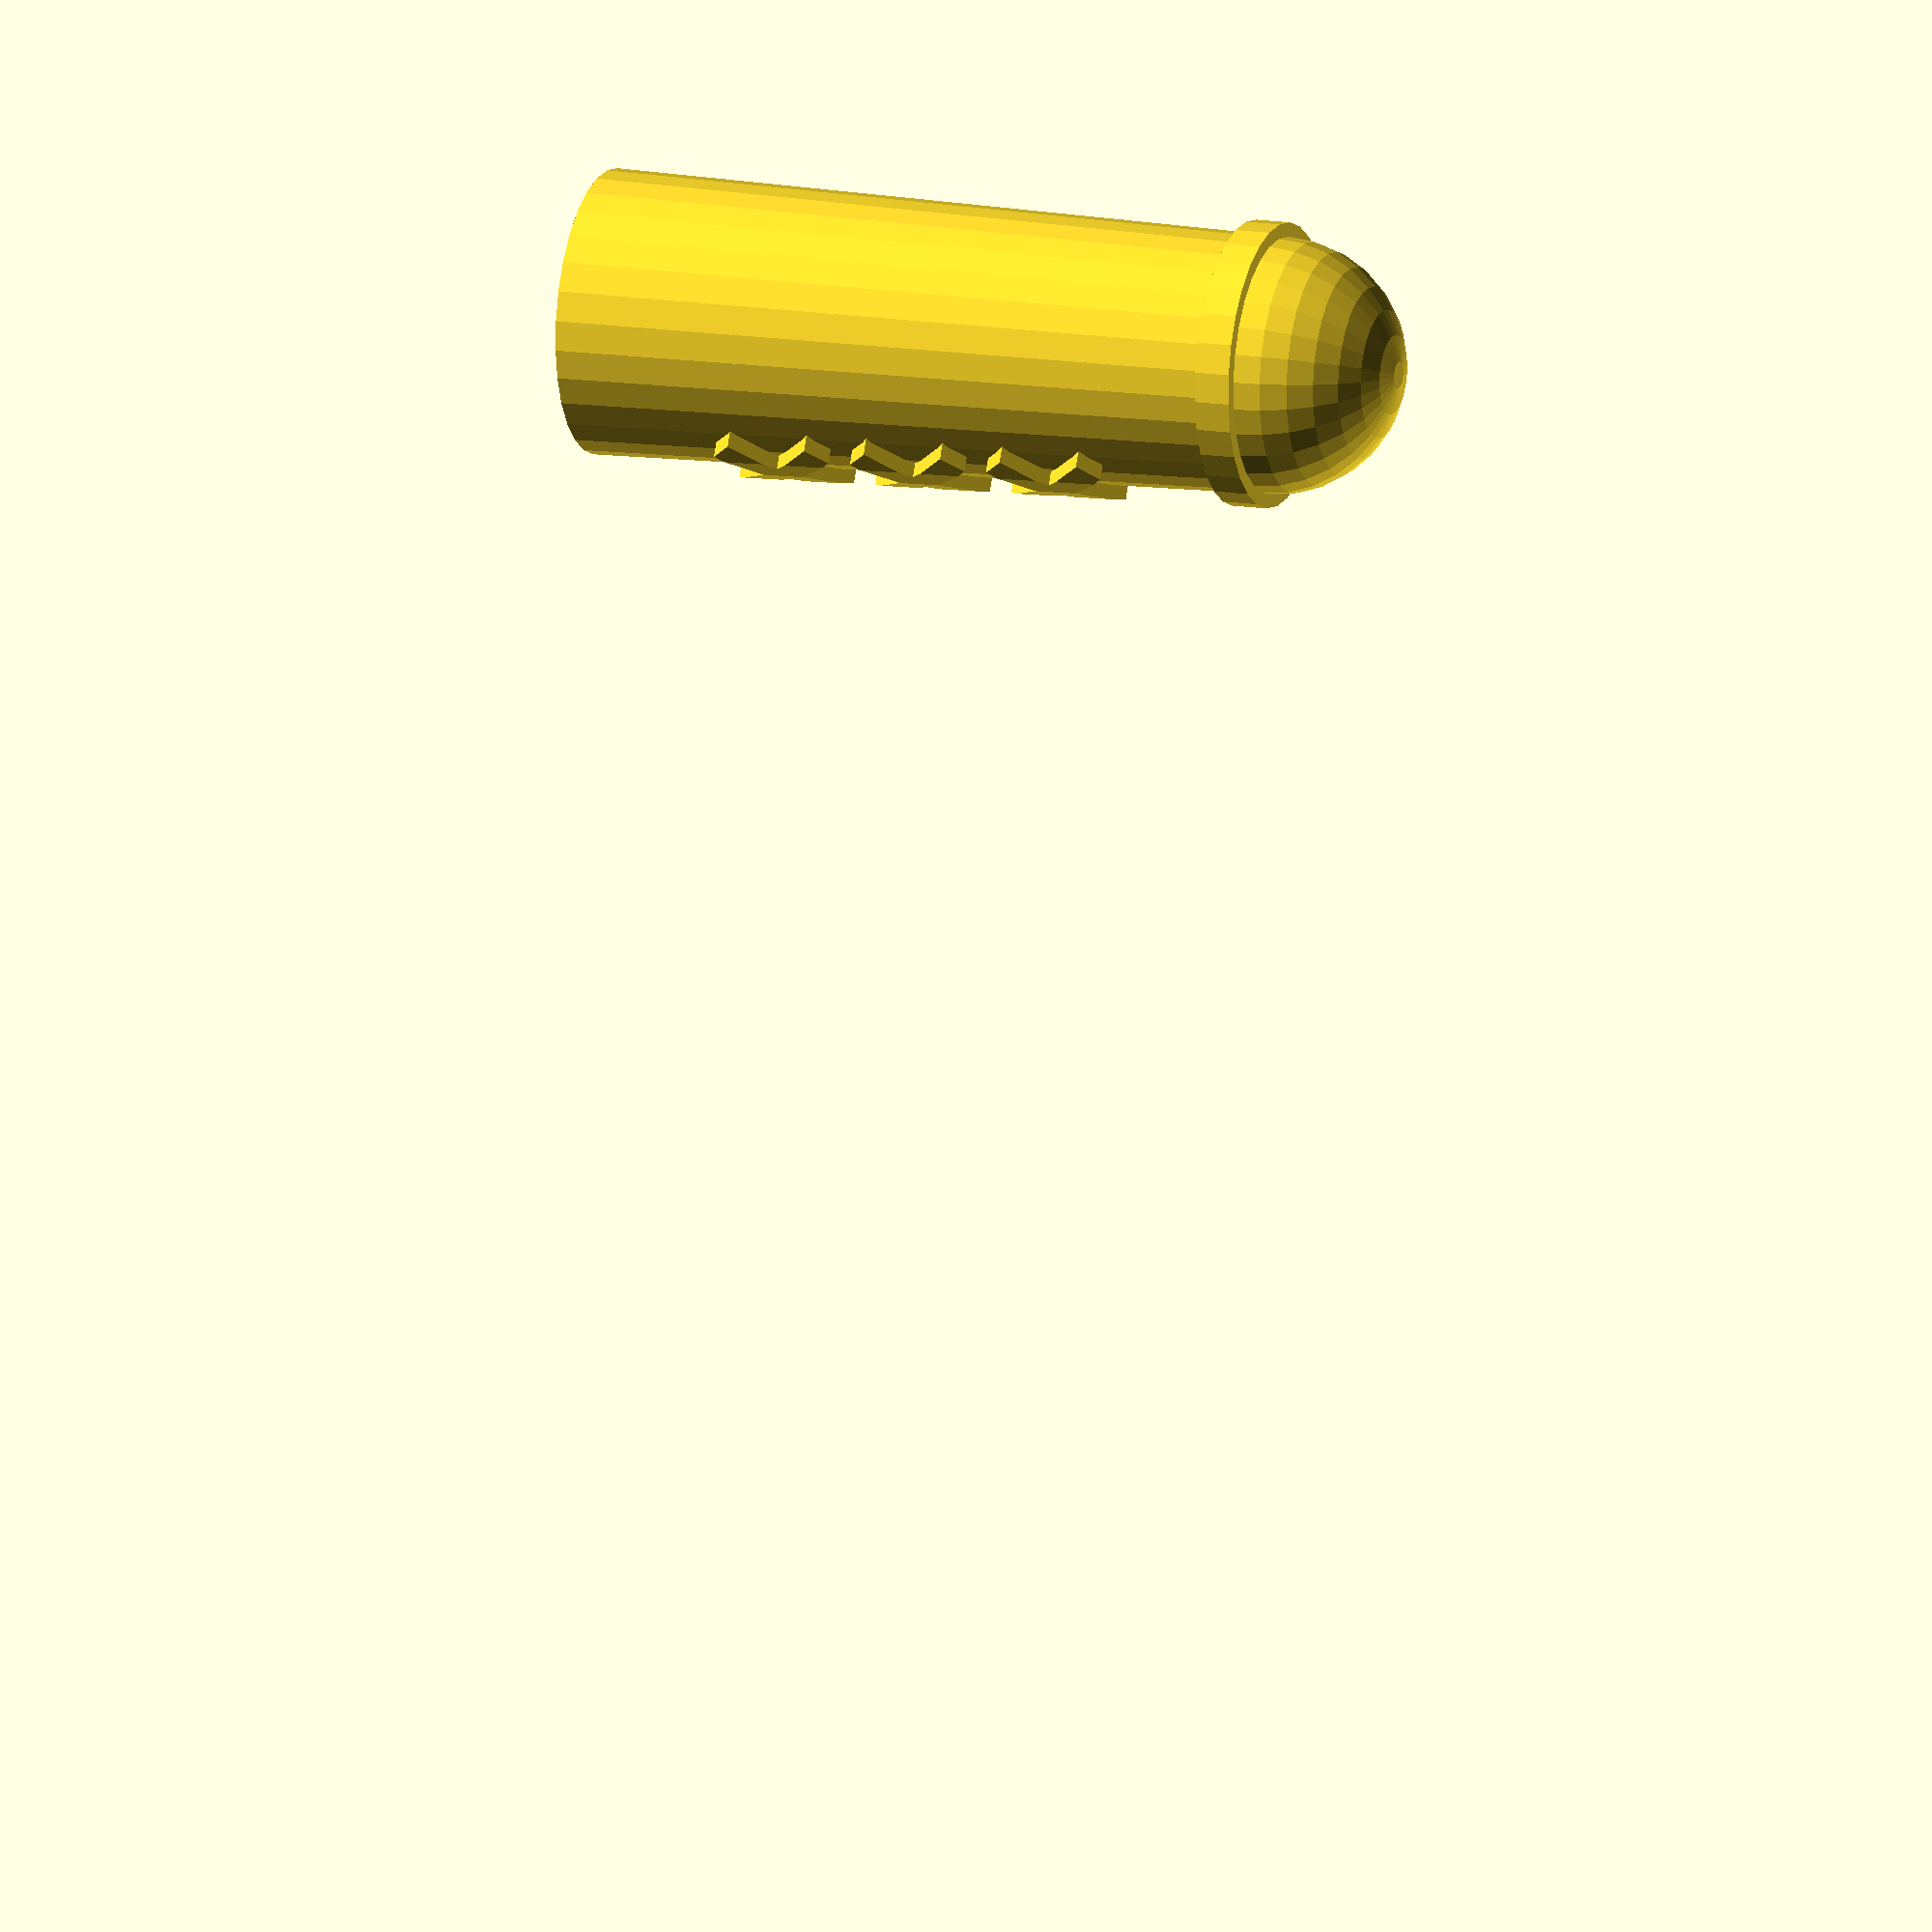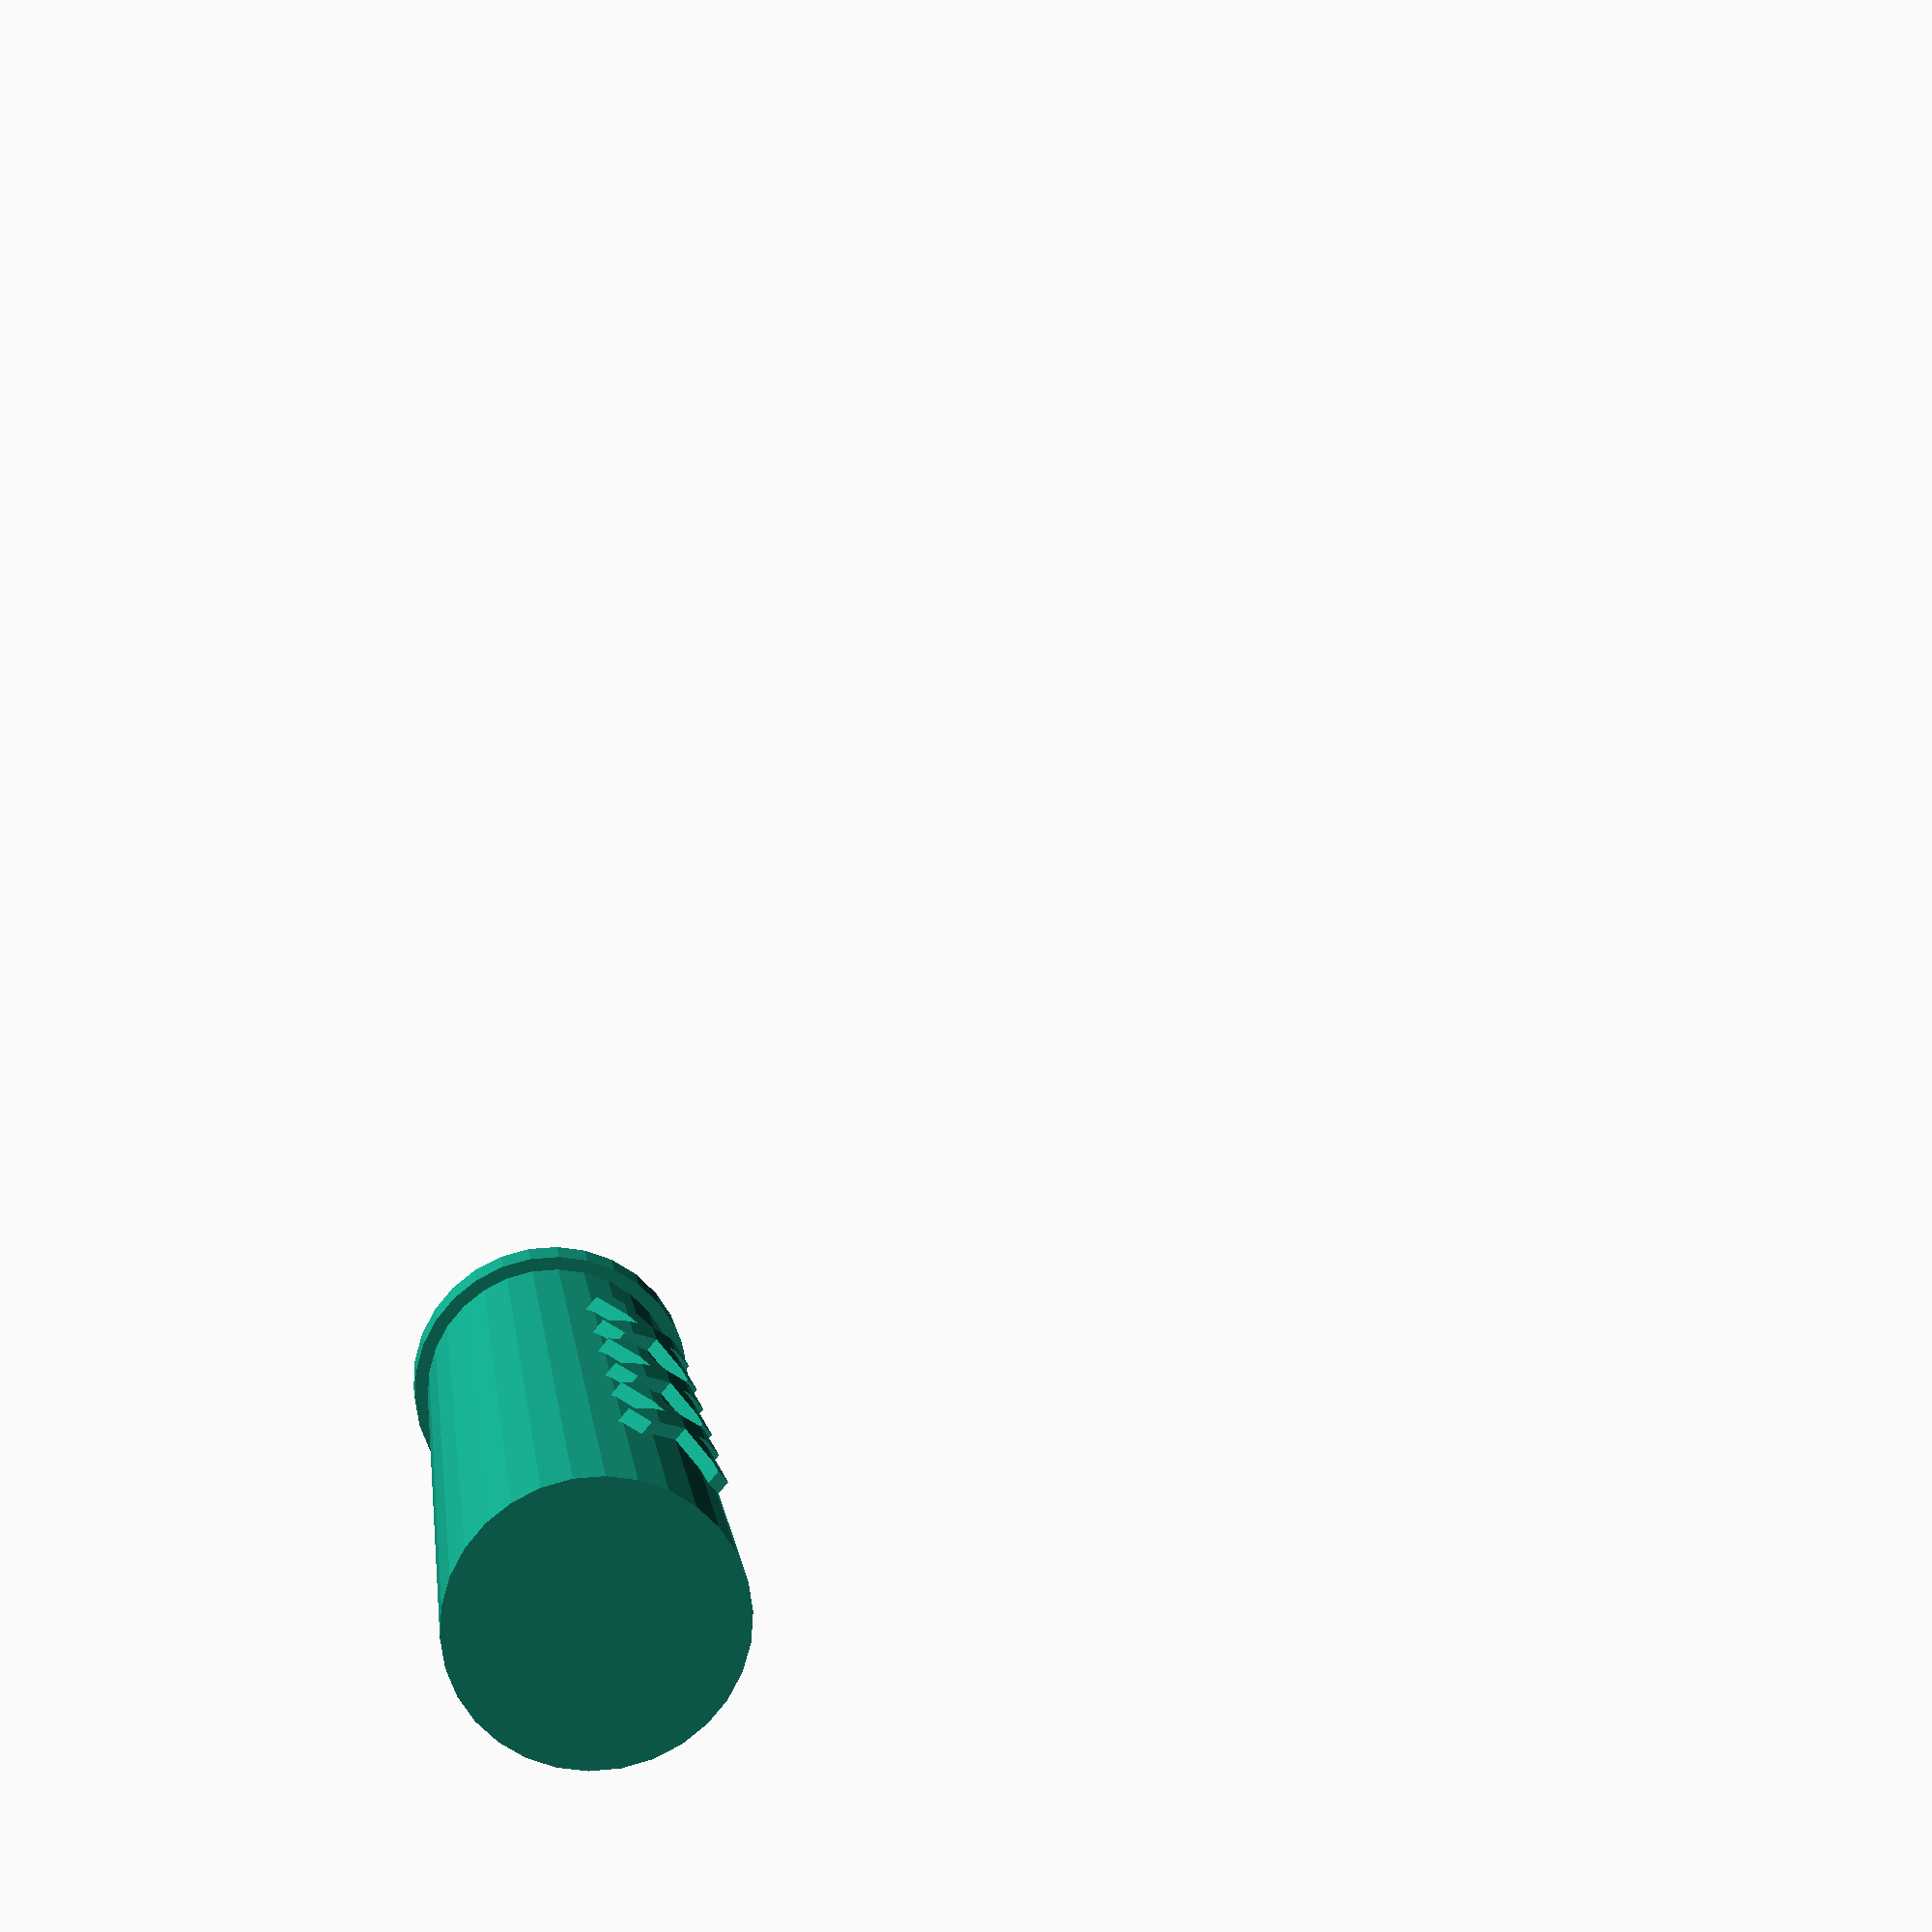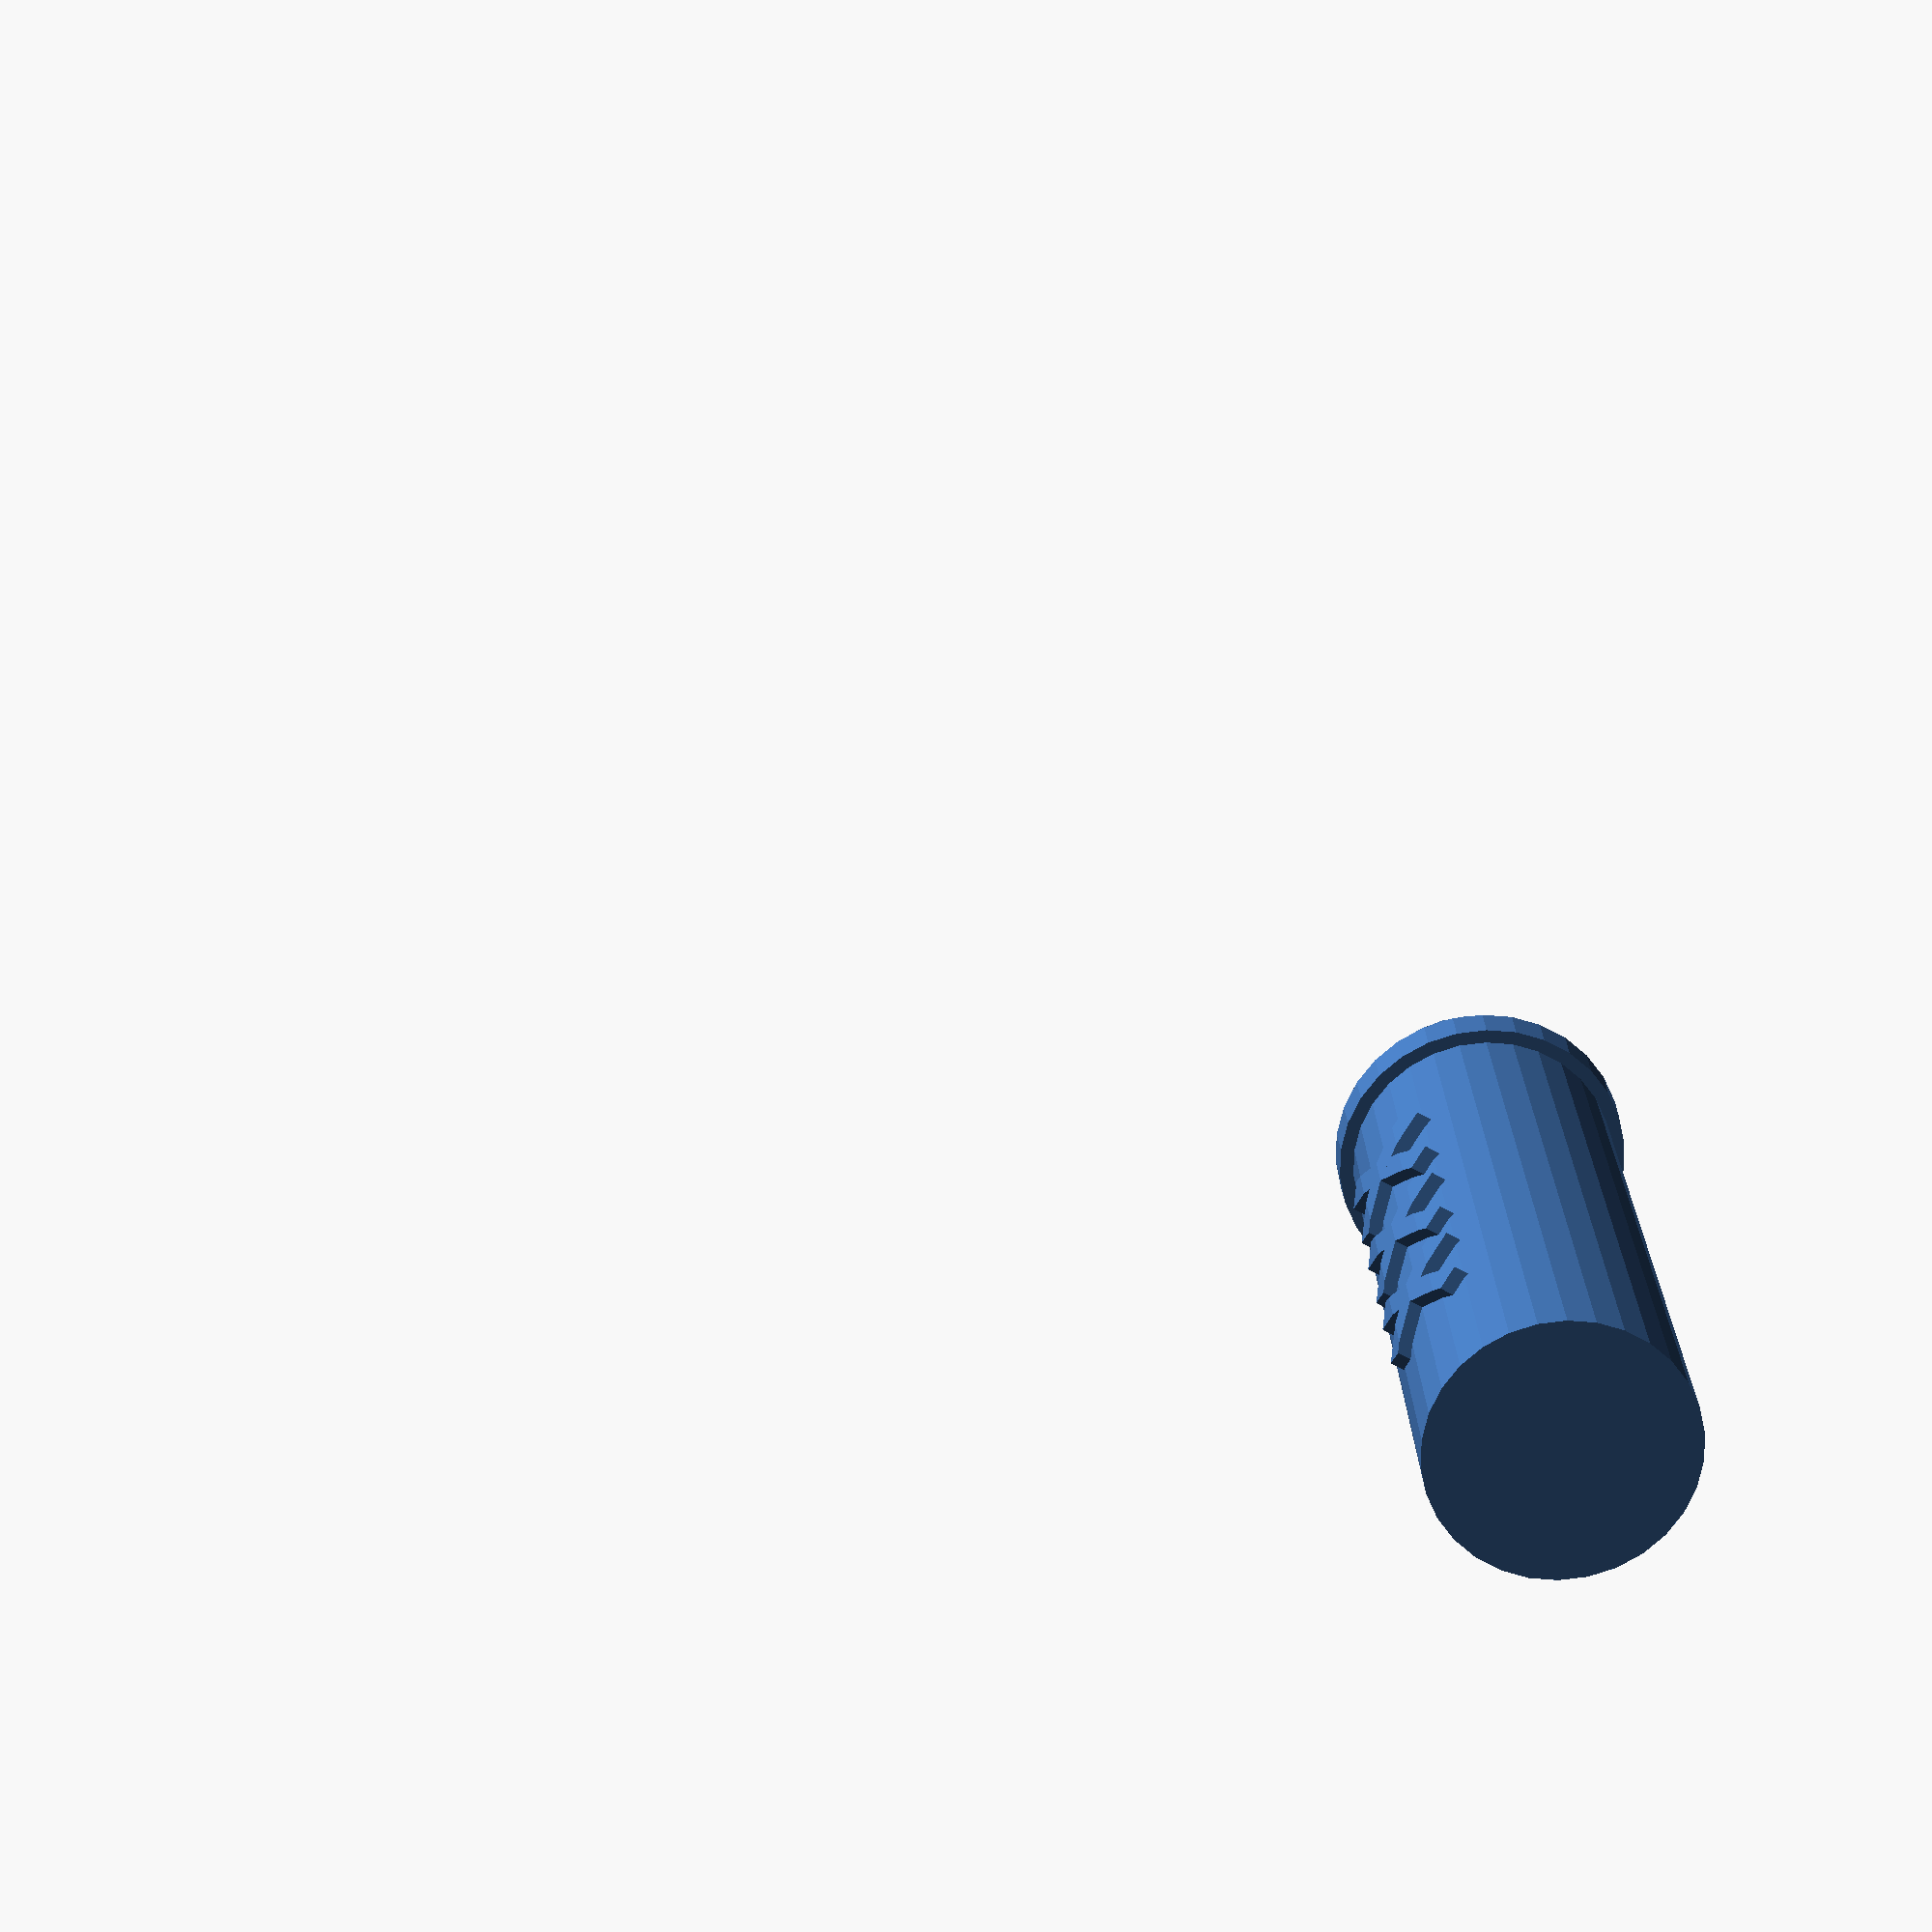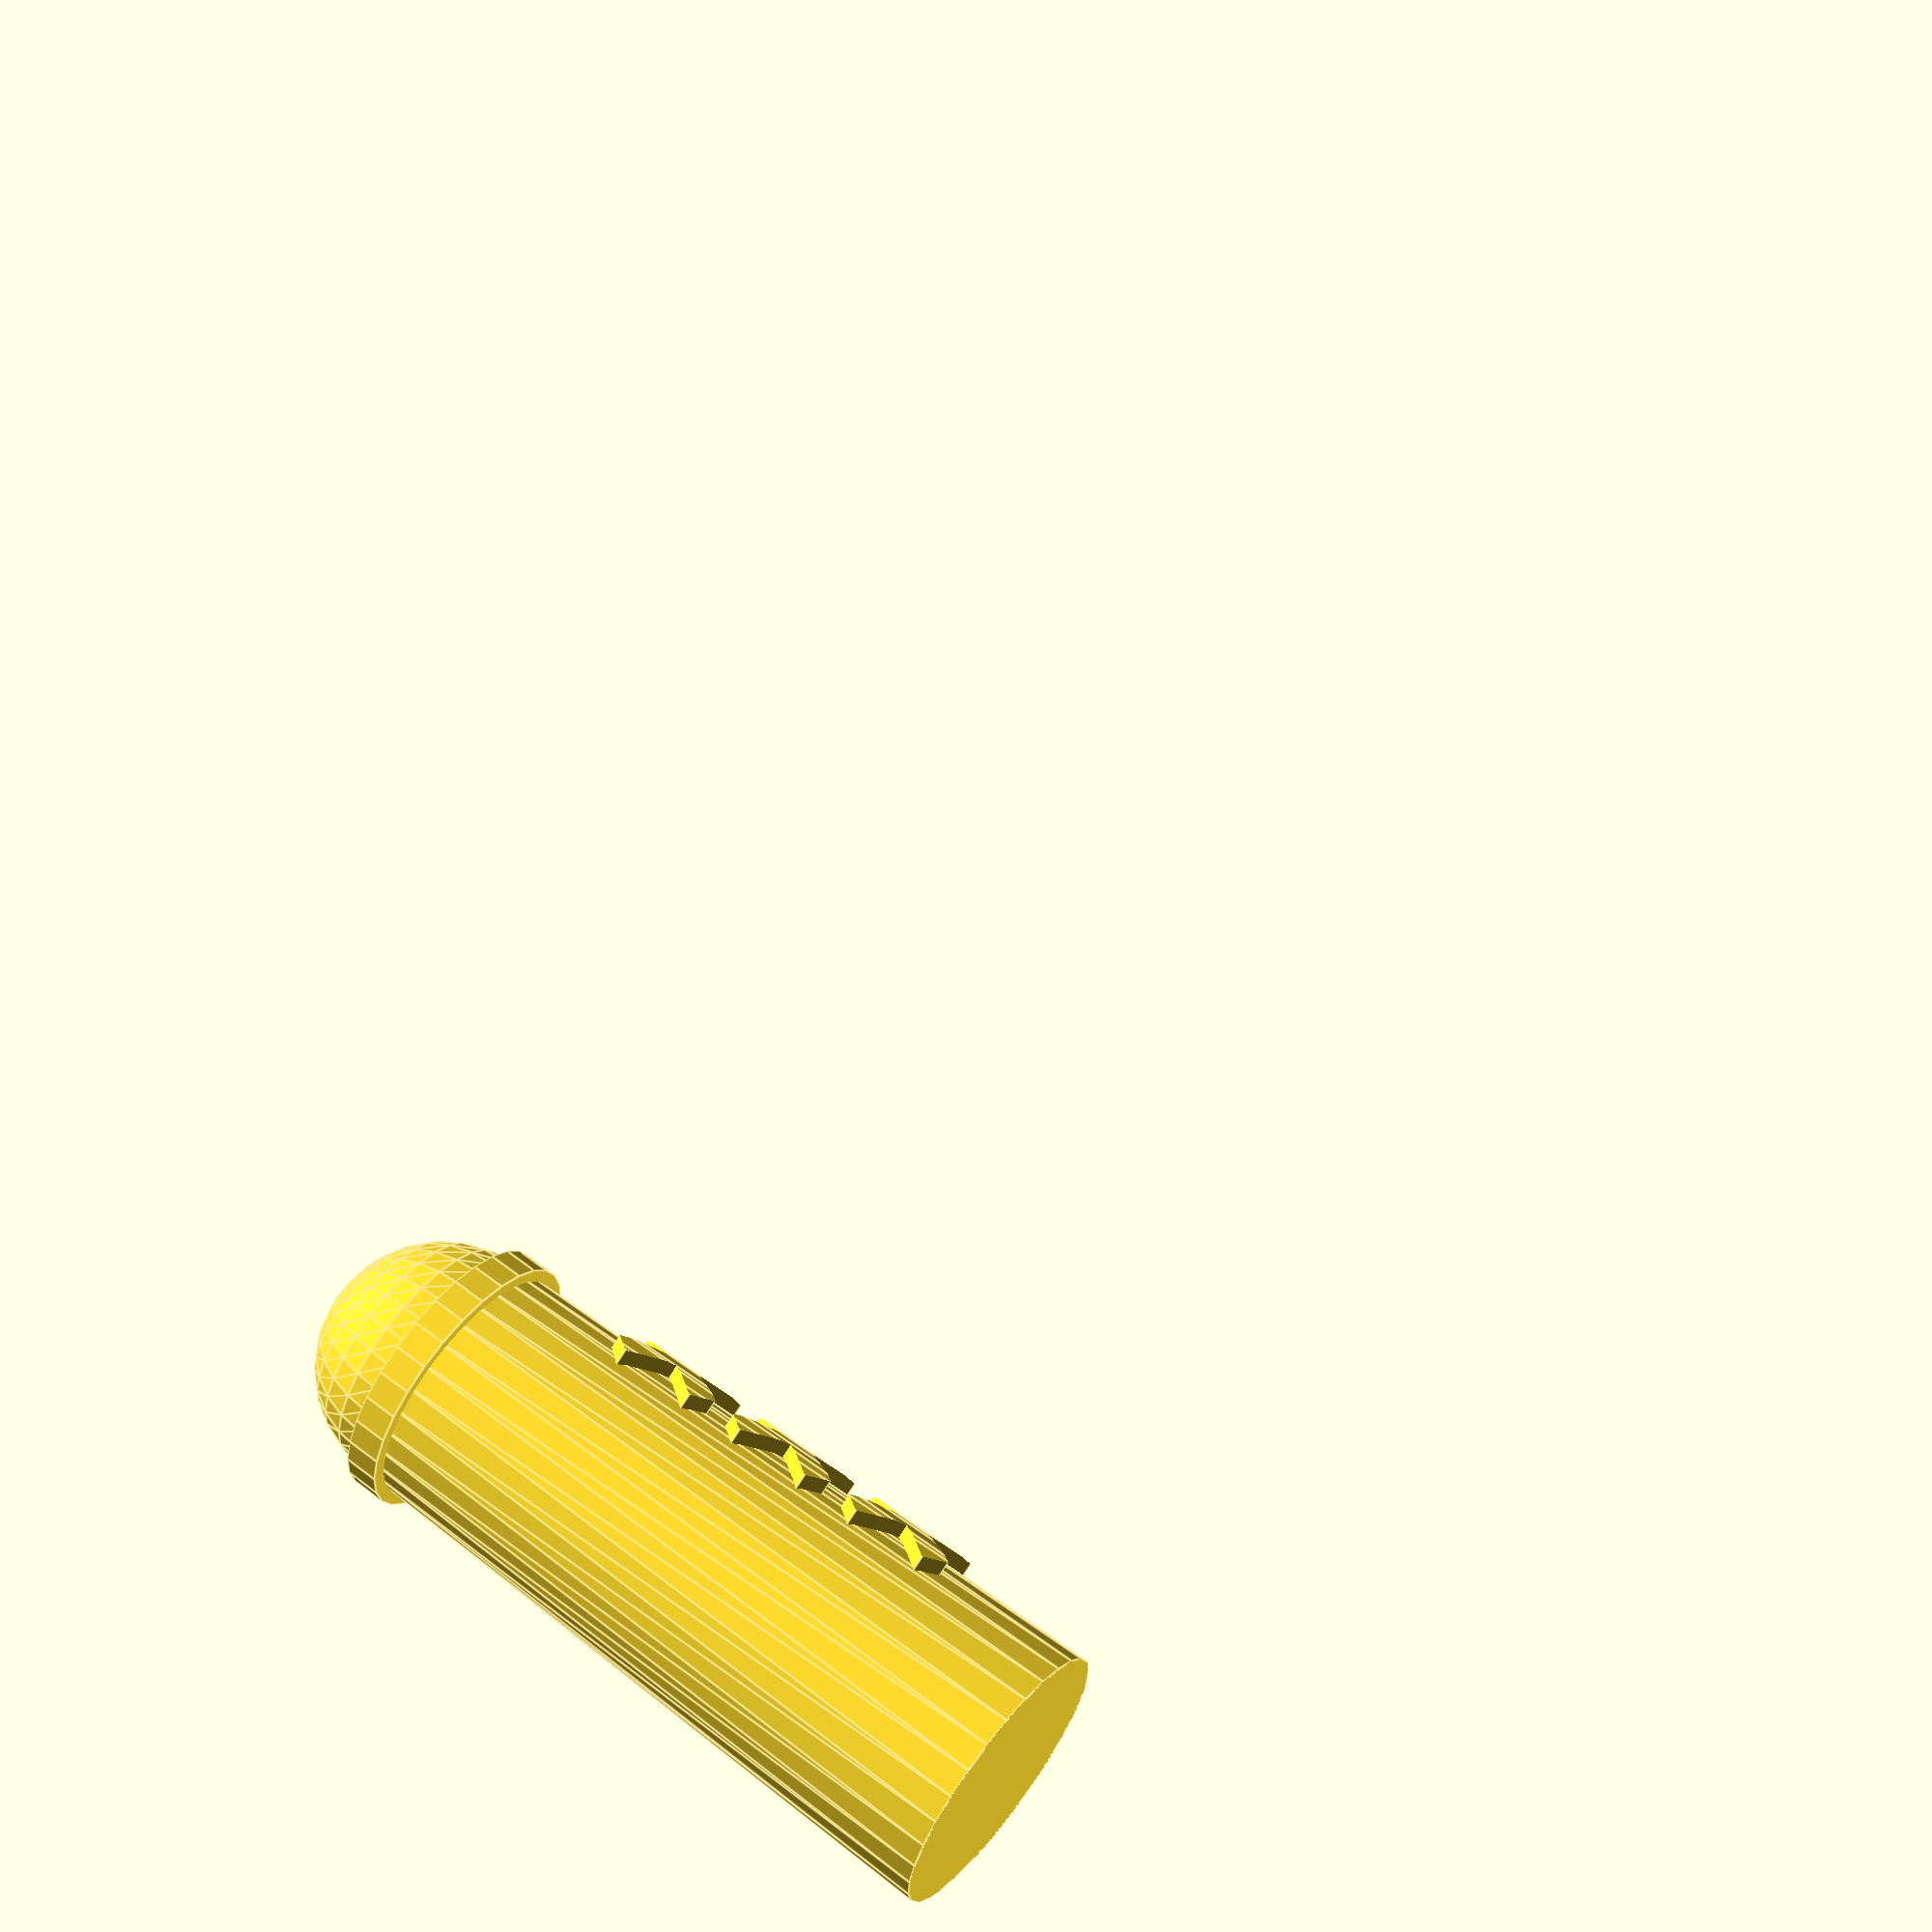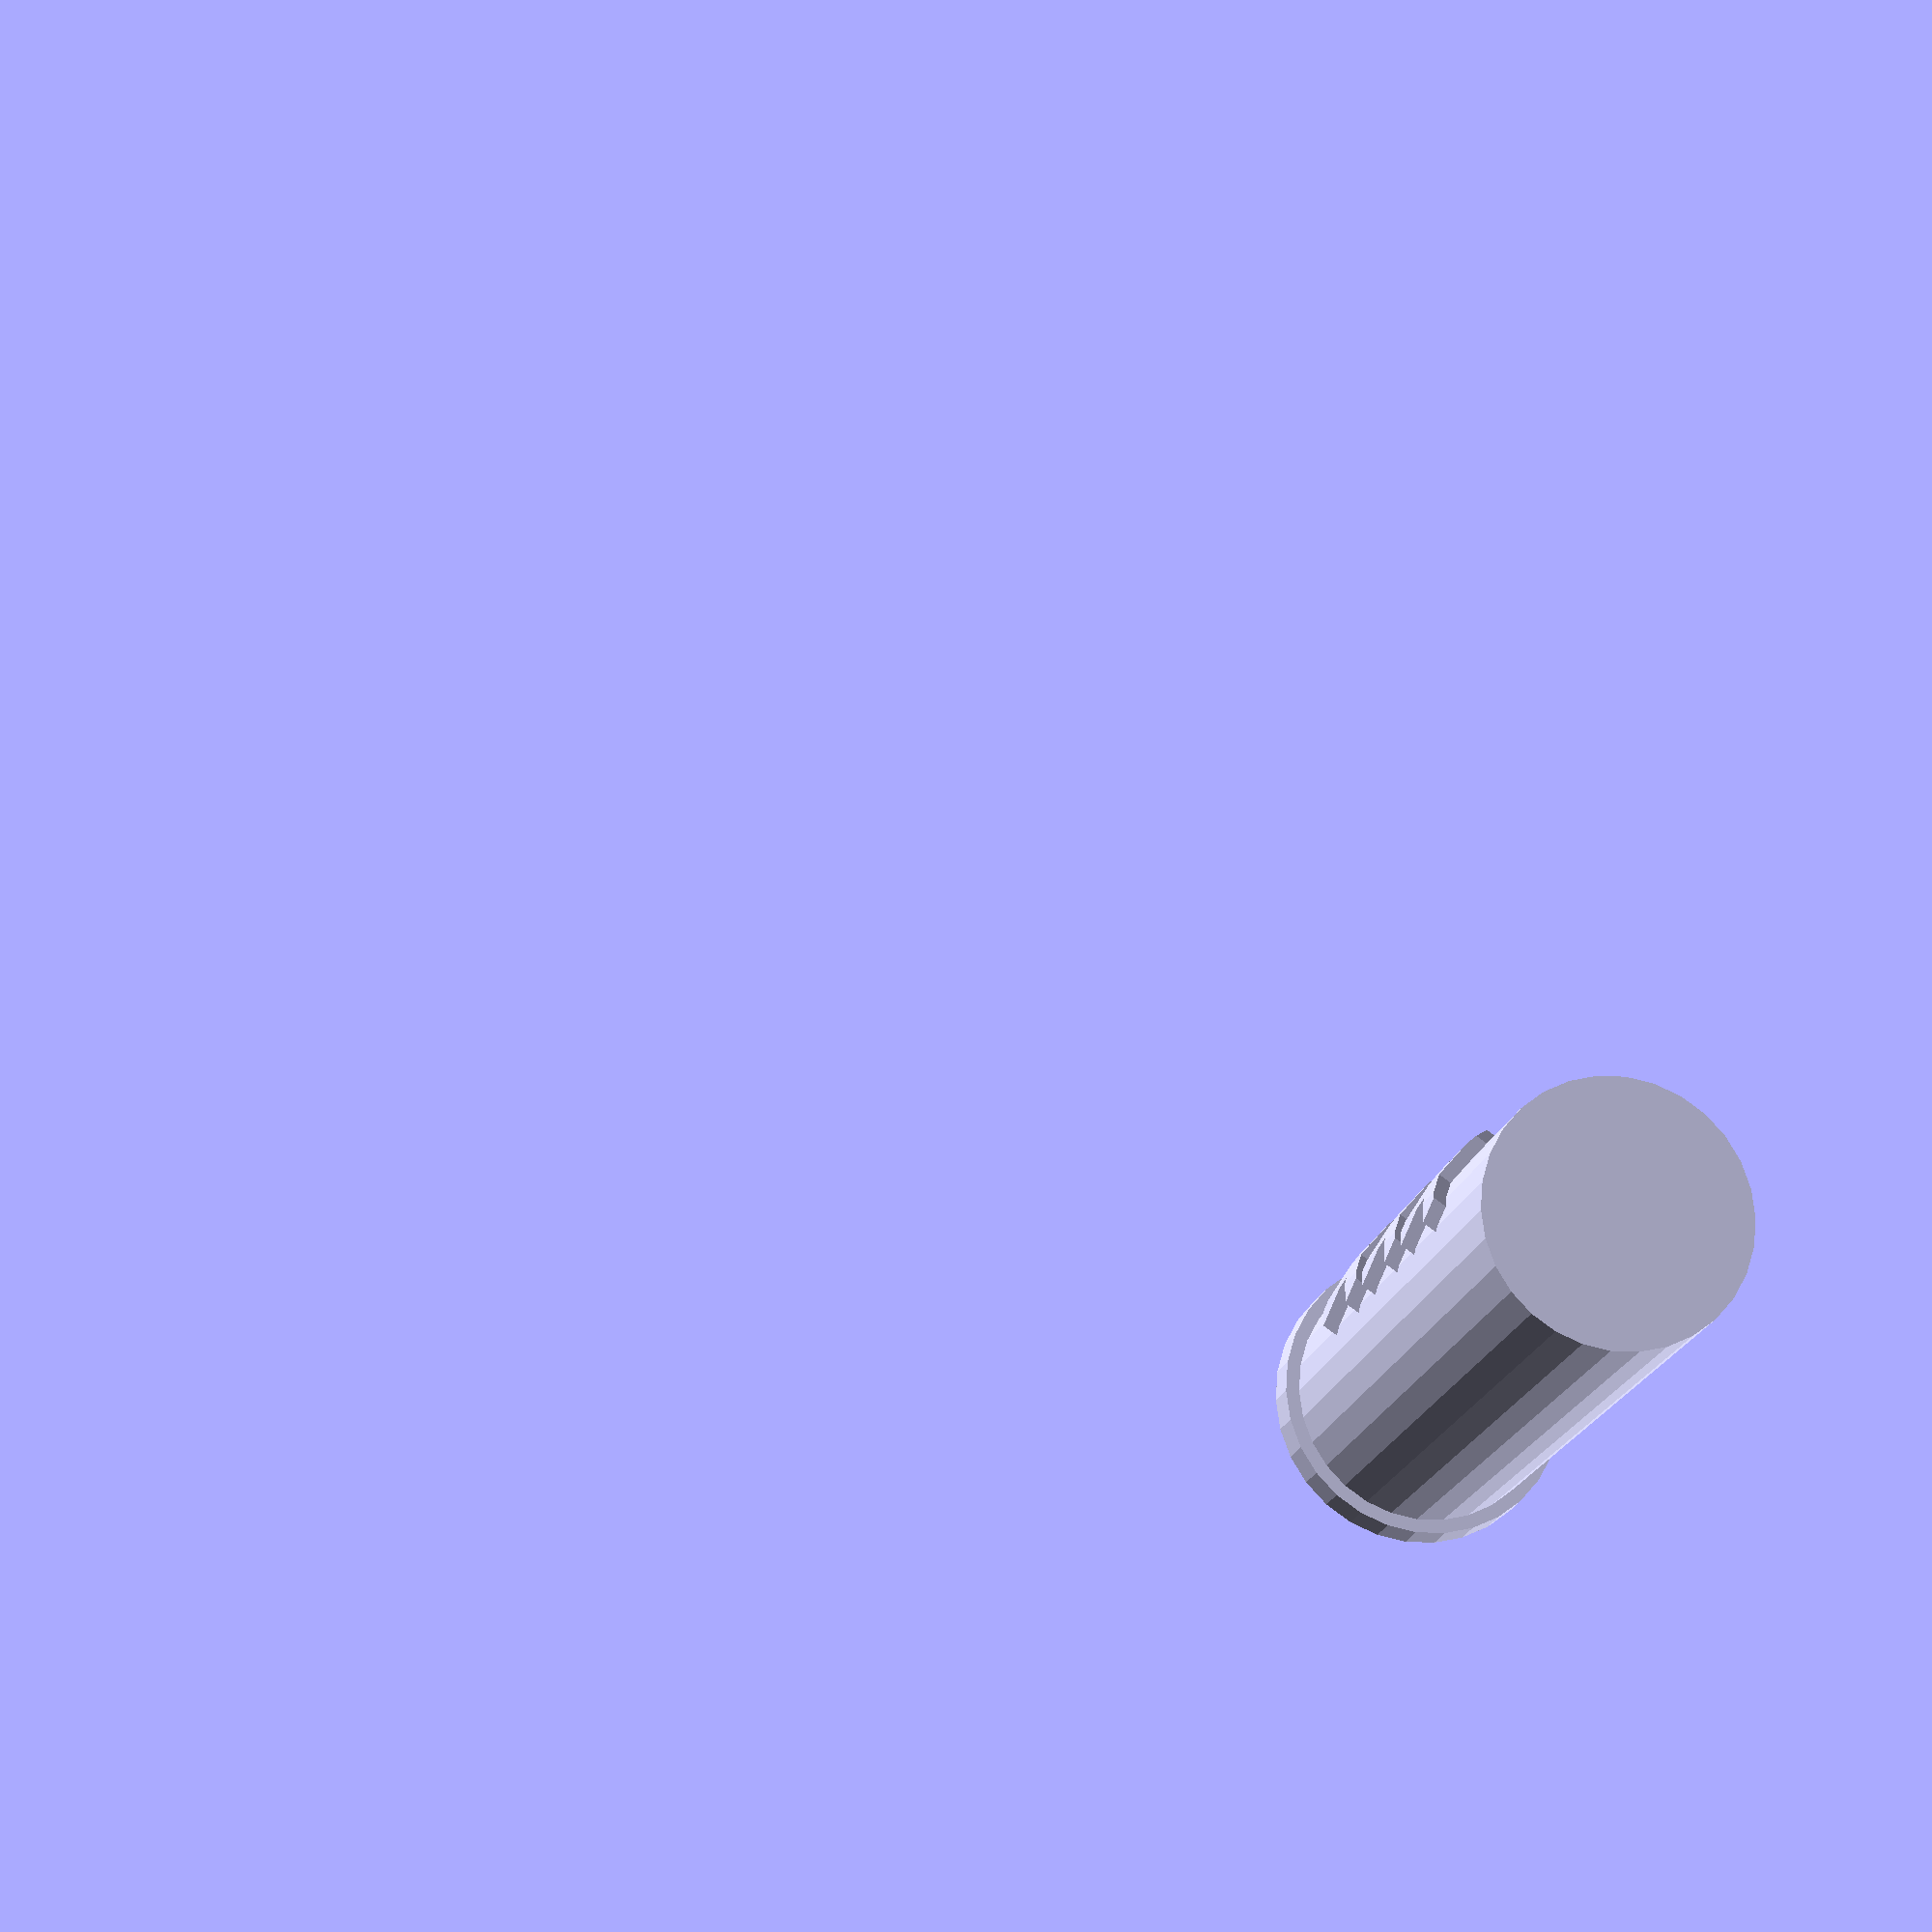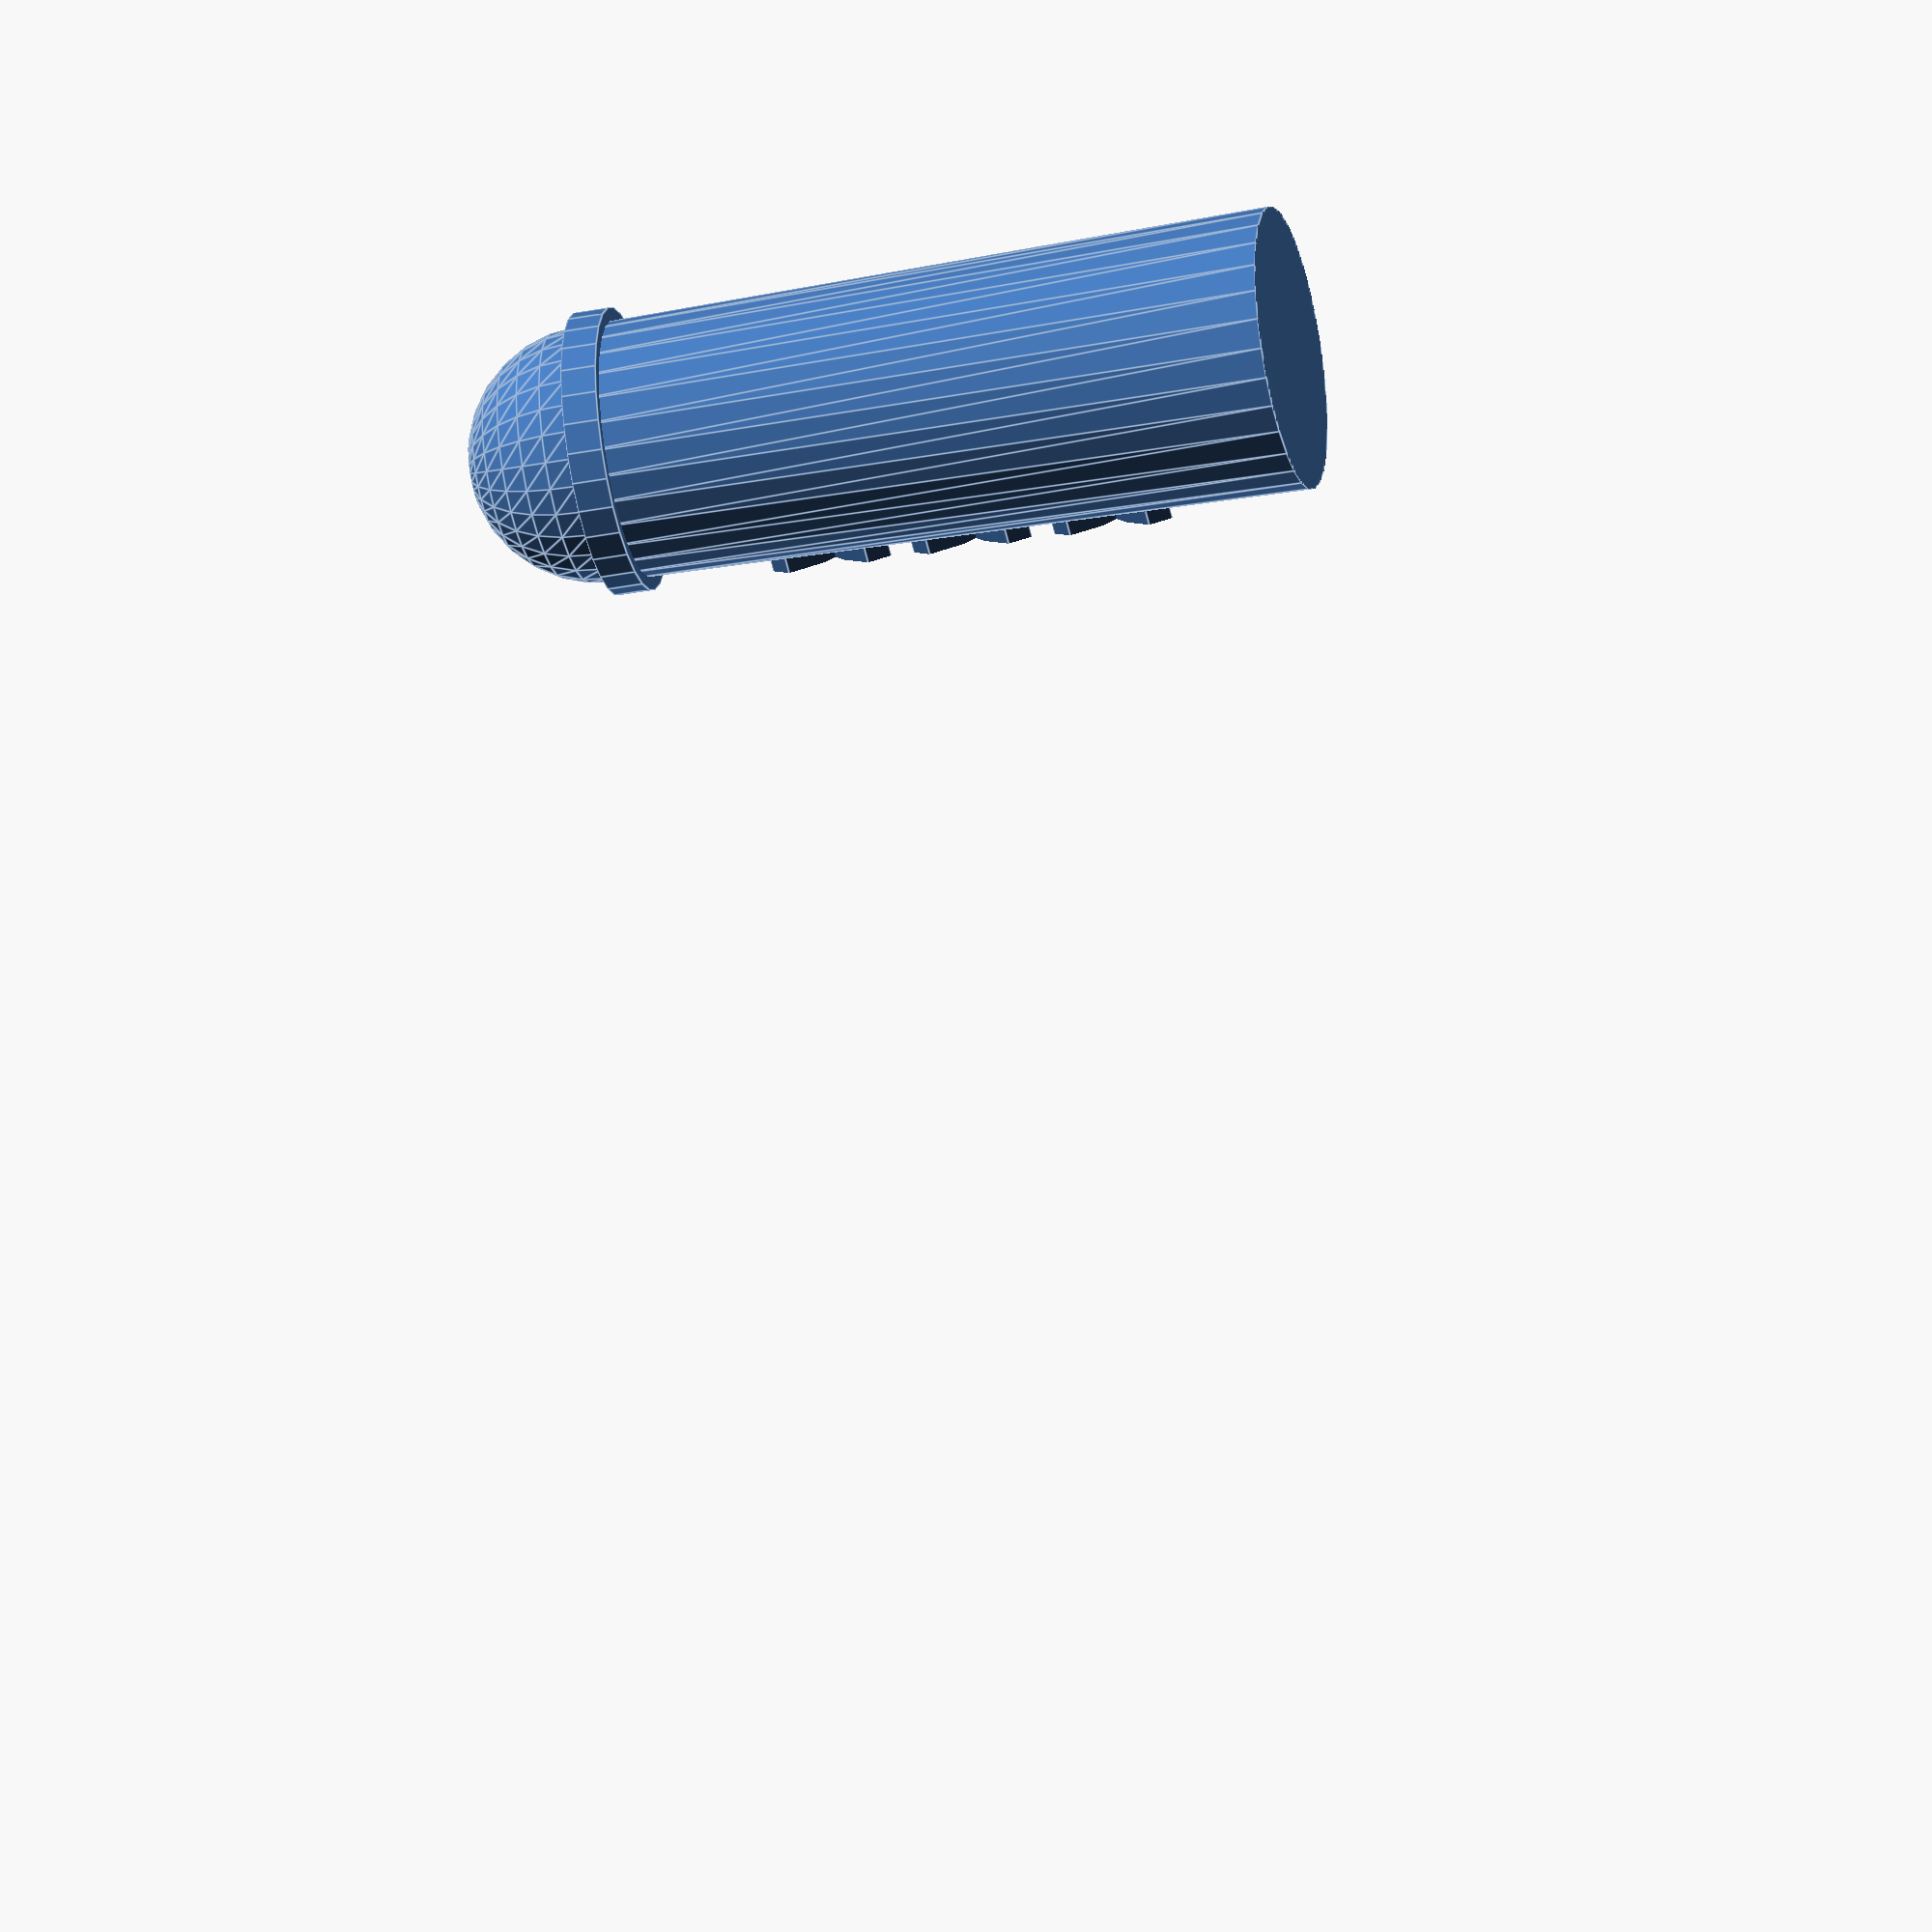
<openscad>
r1=10;
r2=9;
h=50;
rimheight=2.5;
rim=1;
xthickness=2;
xsize=10;
xdepth=1;
xdistance=3;

union(){
	cylinder(r1=r1,r2=r2,h=h);
	translate([0,0,h])
	intersection(){
		sphere(r=r2);
		translate([0,0,r2]) cube([2,2,2]*r2,center=true);
	}
	translate([0,0,h-rimheight/2]) cylinder(r=r2+rim,h=rimheight,center=true);

	intersection(){
		cylinder(r1=r1+xdepth,r2=r2+xdepth,h=h);
		translate([0,0,h/2])
		for(i=[-1:1])
			translate([0,0,(xsize/1.4142135623730951+xdistance)*i])
			rotate([90,0,-90]) for(j=[0,90]) rotate([0,0,45+j]) translate([0,0,r1*5])
				cube([xthickness,xsize,r1*10],center=true);
	}
}
</openscad>
<views>
elev=347.5 azim=295.8 roll=290.4 proj=o view=solid
elev=346.3 azim=49.9 roll=171.8 proj=p view=solid
elev=334.6 azim=148.2 roll=173.2 proj=o view=solid
elev=299.5 azim=26.1 roll=127.9 proj=p view=edges
elev=16.1 azim=146.9 roll=163.4 proj=o view=wireframe
elev=35.7 azim=335.0 roll=104.7 proj=o view=edges
</views>
